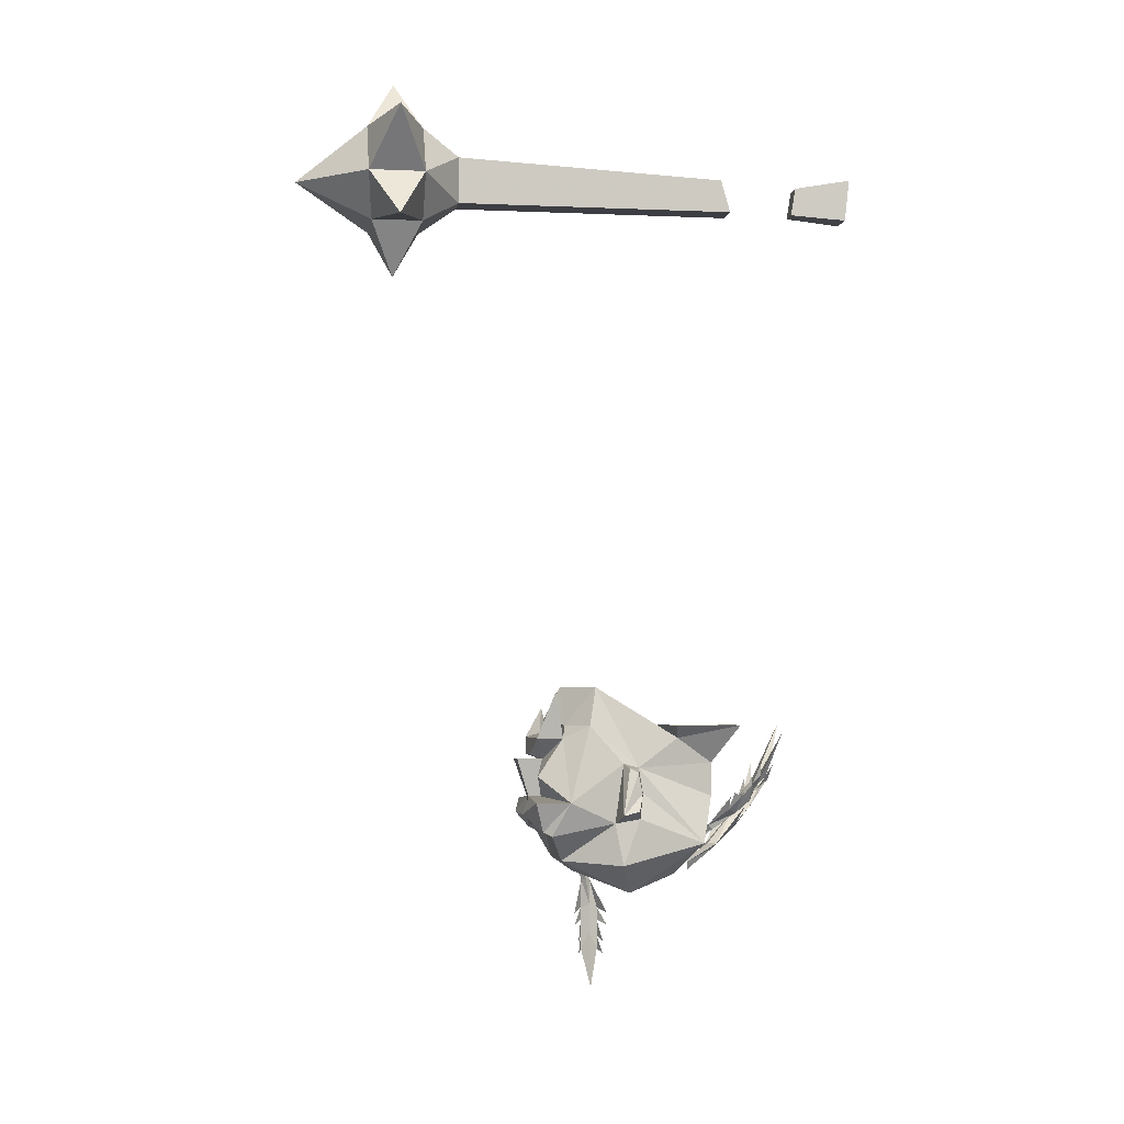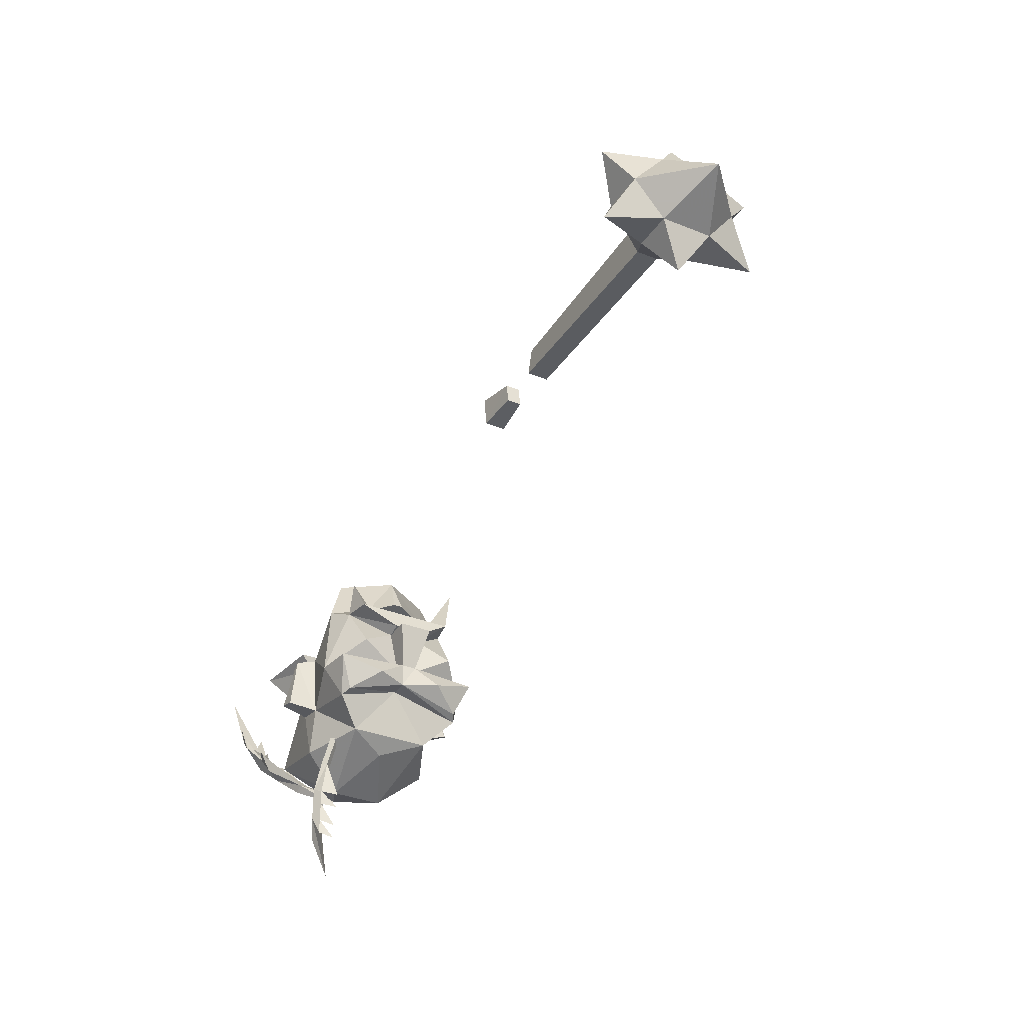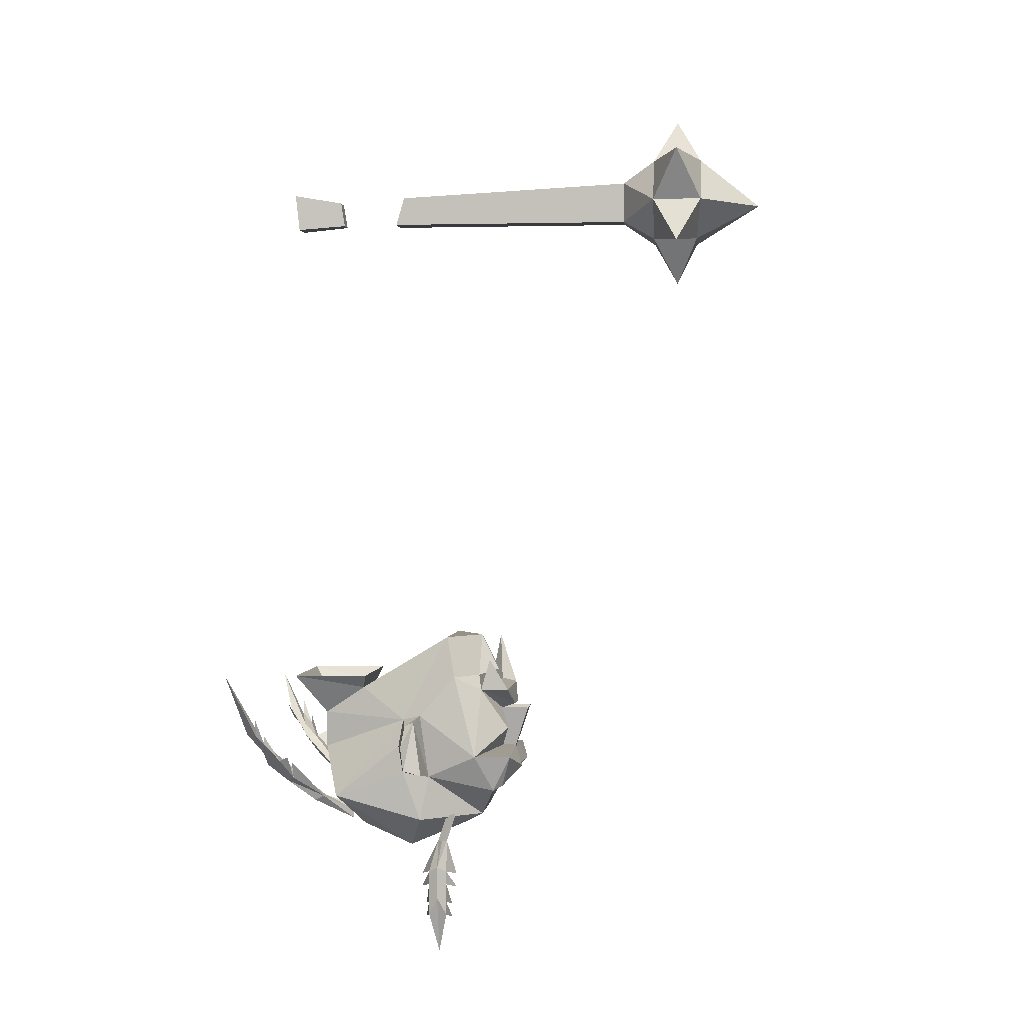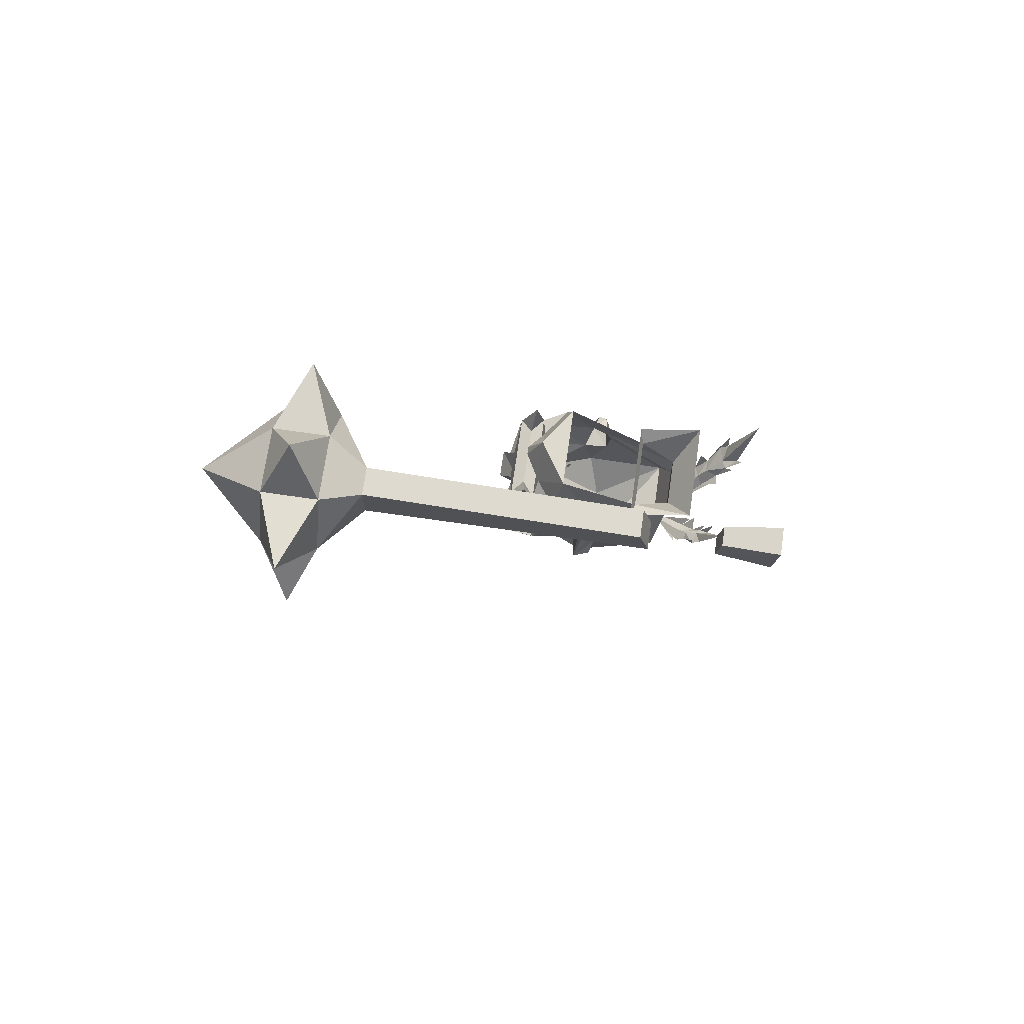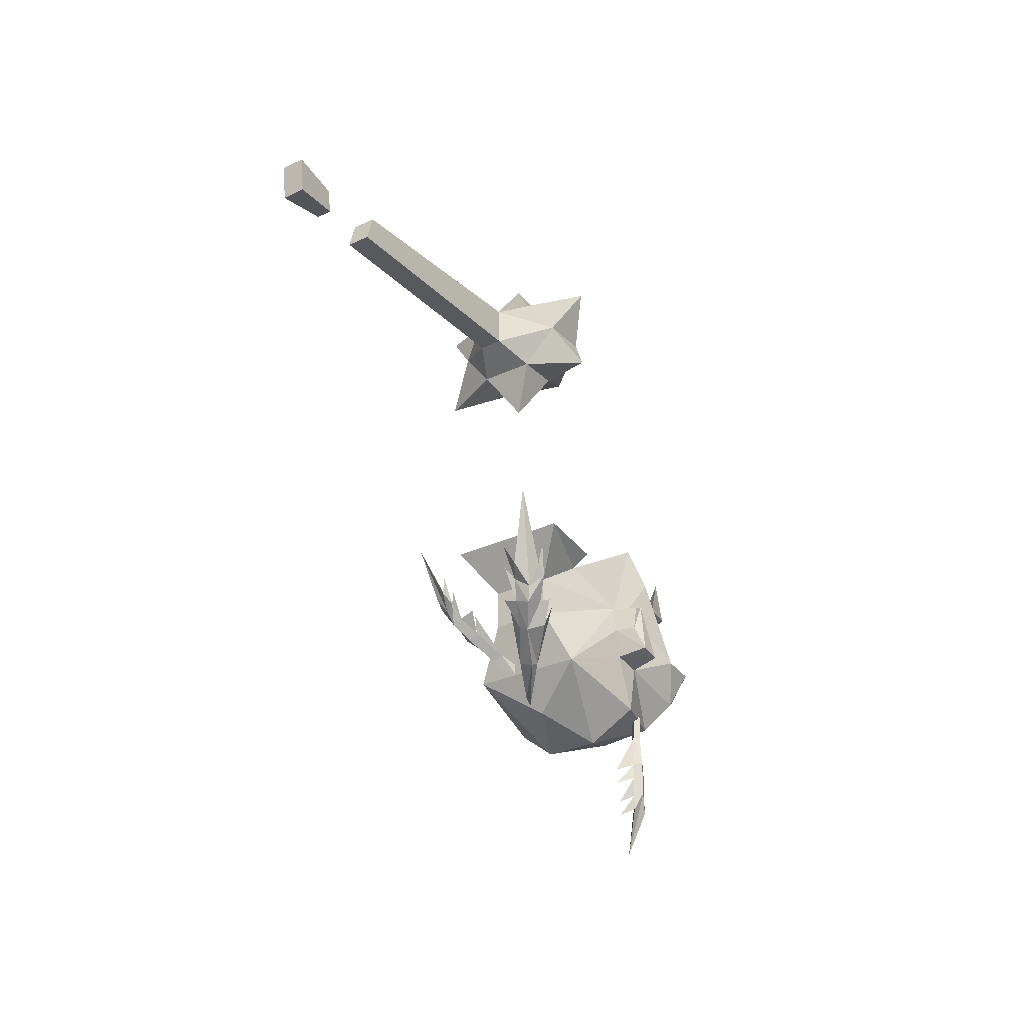
<metadata>
{"format":"obj","ext":"obj","renderer":"f3d","projection":"perspective","resolution":1024,"background":"white","views":[{"elev":-3.7,"azim":-98.5,"up":"+Y"},{"elev":-34.0,"azim":151.3,"up":"+Y"},{"elev":0.7,"azim":95.7,"up":"+Y"},{"elev":71.2,"azim":-81.8,"up":"+Y"},{"elev":-29.0,"azim":35.2,"up":"+Y"}]}
</metadata>
<code>
v -0.1172 -1.945 -0.1953
v -0.1172 -2.023 -0.1797
v -0.1172 -1.938 -0.1484
v -0.1562 -1.922 -0.1562
v -0.1641 -1.93 -0.1875
v -0.1172 -1.836 -0.1797
v -0.1406 -1.906 -0.2812
v -0.1172 -1.969 -0.3125
v -0.07031 -2.016 -0.2891
v -0.04688 -2.078 -0.1562
v -0.09375 -1.984 -0.02344
v -0.1016 -1.891 -0.1406
v -0.1406 -1.891 -0.1484
v -0.1406 -1.852 -0.1562
v -0.1406 -1.844 -0.1719
v -0.1016 -1.844 -0.1484
v -0.1172 -1.766 -0.2422
v -0.09375 -1.789 -0.2891
v -0.09375 -1.859 -0.3359
v -0.02344 -1.898 -0.3203
v -0.1328 -1.906 -0.3438
v -0.1094 -1.961 -0.3281
v 0 -1.938 -0.3438
v 0 -1.938 -0.3125
v 0 -2.016 -0.2891
v 0 -2.039 -0.2578
v 0.03906 -2.078 -0.1562
v 0 -2.047 -0.0625
v 0.08594 -1.984 -0.02344
v -0.04688 -1.898 0
v 0.0625 -2.016 -0.2891
v 0.1016 -2.023 -0.1797
v 0.1016 -1.969 -0.3125
v 0.1016 -1.945 -0.1953
v 0.1016 -1.938 -0.1484
v 0.1016 -1.891 -0.1406
v 0.09375 -1.844 -0.1484
v 0.04688 -1.898 0
v -0.04688 -1.836 0
v -0.07812 -1.789 -0.07031
v -0.08594 -1.695 -0.2266
v -0.0625 -1.766 -0.2812
v 0.08594 -1.789 -0.2891
v 0.05469 -1.781 -0.3125
v -0.0625 -1.781 -0.3125
v -0.1094 -1.703 -0.3047
v -0.08594 -1.789 -0.3359
v -0.03906 -1.828 -0.3203
v -0.02344 -1.898 -0.3438
v -0.0625 -1.93 -0.3594
v 0 -1.898 -0.3438
v 0.04688 -1.93 -0.3594
v 0.09375 -1.961 -0.3281
v 0.1172 -1.906 -0.3438
v 0.125 -1.906 -0.2812
v 0.1016 -1.836 -0.1797
v 0.1328 -1.844 -0.1719
v 0.1484 -1.938 -0.1875
v 0.1484 -1.93 -0.1562
v 0.1328 -1.891 -0.1484
v 0.1328 -1.852 -0.1562
v 0.1016 -1.766 -0.2422
v 0.07812 -1.695 -0.2266
v 0.0625 -1.789 -0.07031
v 0.04688 -1.836 0
v -0.09375 -1.766 0.04688
v -0.1094 -1.766 -0.07812
v 0.08594 -1.766 -0.07812
v 0.1016 -1.766 0.04688
v 0.09375 -2.062 -0.2188
v 0.08594 -2.062 -0.2266
v 0.07812 -2.016 -0.2422
v 0.08594 -2.016 -0.2344
v 0.08594 -2.062 -0.2109
v 0.1016 -2.109 -0.2109
v 0.09375 -2.117 -0.2266
v 0.07031 -2.125 -0.2422
v 0.08594 -2.109 -0.2109
v 0.07812 -2.062 -0.2188
v 0.07031 -2.016 -0.2344
v 0.07812 -2.016 -0.2266
v 0.09375 -2.117 -0.1953
v 0.09375 -2.141 -0.1953
v 0.1016 -2.141 -0.2109
v 0.09375 -2.141 -0.2266
v 0.07031 -2.148 -0.2422
v 0.08594 -2.141 -0.2109
v 0.07031 -2.125 -0.1797
v 0.07031 -2.148 -0.1797
v 0.09375 -2.172 -0.2266
v 0.1016 -2.164 -0.2109
v 0.09375 -2.195 -0.2266
v 0.07031 -2.203 -0.2344
v 0.08594 -2.164 -0.2109
v 0.07031 -2.18 -0.2344
v 0.09375 -2.172 -0.1953
v 0.07031 -2.18 -0.1875
v 0.09375 -2.195 -0.1953
v 0.07031 -2.266 -0.2109
v 0.07031 -2.203 -0.1875
v -0.03906 -1.953 0
v -0.05469 -1.961 0
v -0.02344 -1.992 -0.03125
v -0.01562 -1.977 -0.03125
v -0.04688 -1.953 -0.007812
v -0.07812 -1.914 0.03125
v -0.0625 -1.922 0.03906
v -0.07812 -1.93 0.03906
v -0.05469 -1.953 -0.007812
v -0.02344 -1.977 -0.03125
v -0.01562 -1.969 -0.03125
v -0.09375 -1.922 0.02344
v -0.1094 -1.898 0.02344
v -0.05469 -1.898 0.05469
v -0.07812 -1.898 0.0625
v -0.05469 -1.891 0.0625
v -0.08594 -1.898 0.04688
v -0.08594 -1.875 0.07812
v -0.09375 -1.906 0.0625
v -0.1016 -1.898 0.04688
v -0.1094 -1.891 0.03125
v -0.1172 -1.875 0.0625
v -0.09375 -1.875 0.07031
v -0.09375 -1.859 0.09375
v -0.1016 -1.883 0.07031
v -0.1172 -1.859 0.0625
v -0.07812 -1.859 0.08594
v -0.125 -1.781 0.1172
v -0.1172 -1.859 0.07812
v -0.125 -1.836 0.07812
v -0.08594 -1.836 0.1016
v 0.03906 -2 0.02344
v 0.01562 -1.992 0.02344
v -0.01562 -2.023 -0.03906
v -0.007812 -2.039 -0.03906
v 0.03906 -1.992 0.007812
v 0.0625 -1.961 0.07031
v 0.04688 -1.953 0.07031
v 0.03906 -1.922 0.08594
v 0.0625 -1.938 0.0625
v 0.02344 -1.992 0.007812
v -0.01562 -2.016 -0.03906
v -0.007812 -2.023 -0.03906
v 0.08594 -1.953 0.05469
v 0.09375 -1.922 0.07812
v 0.08594 -1.93 0.1016
v 0.0625 -1.922 0.1016
v 0.03906 -1.914 0.1016
v 0.07031 -1.922 0.07812
v 0.1016 -1.922 0.05469
v 0.1016 -1.914 0.0625
v 0.07031 -1.891 0.1172
v 0.09375 -1.906 0.1094
v 0.08594 -1.875 0.1406
v 0.07031 -1.844 0.1484
v 0.08594 -1.891 0.1094
v 0.0625 -1.875 0.1328
v 0.1172 -1.891 0.1016
v 0.1172 -1.875 0.1016
v 0.1172 -1.875 0.1172
v 0.125 -1.766 0.1719
v 0.125 -1.844 0.1172
v -0.03906 -1.82 -0.3438
v 0.01562 -1.828 -0.3203
v 0.01562 -1.82 -0.3438
v 0.07031 -1.859 -0.3359
v 0 -1.898 -0.3203
v 0.01562 -1.828 -0.3672
v -0.03906 -1.828 -0.3672
v 0.07812 -1.789 -0.3359
v 0.08594 -1.734 -0.3047
v -0.007812 -1.758 -0.3125
v 0.007812 -1.758 -0.3125
v 0.04688 -1.766 -0.2812
v 0 -1.695 -0.2812
v 0 -2.008 -0.08594
v -0.4688 -0.8281 -0.07031
v -0.4688 -0.8047 -0.5234
v -0.4688 -0.8828 -0.5234
v -0.4688 -0.8828 -0.05469
v -0.4219 -0.8828 -0.05469
v -0.4219 -0.8828 -0.5234
v -0.4219 -0.8047 -0.5234
v -0.4219 -0.8281 -0.07031
v -0.4453 -1.008 -0.6328
v -0.5 -0.9219 -0.6719
v -0.3906 -0.9219 -0.6719
v -0.3906 -0.9219 -0.5859
v -0.5 -0.9219 -0.5859
v -0.625 -0.9375 -0.6328
v -0.5547 -0.8516 -0.6797
v -0.4453 -0.8516 -0.7969
v -0.3203 -0.8516 -0.6797
v -0.2734 -0.9375 -0.6328
v -0.3203 -0.8516 -0.5859
v -0.5547 -0.8516 -0.5859
v -0.625 -0.7578 -0.6328
v -0.5 -0.7656 -0.6797
v -0.3906 -0.7656 -0.6797
v -0.2734 -0.7578 -0.6328
v -0.5 -0.7656 -0.5859
v -0.4453 -0.6797 -0.6328
v -0.3906 -0.7656 -0.5859
v -0.4609 -0.8828 0.05469
v -0.4688 -0.8906 0.1484
v -0.4688 -0.8203 0.1562
v -0.4609 -0.8359 0.0625
v -0.4297 -0.8359 0.0625
v -0.4219 -0.8203 0.1562
v -0.4219 -0.8906 0.1484
v -0.4297 -0.8828 0.05469
f 1 2 3
f 1 8 9
f 1 9 2
f 2 11 3
f 8 24 9
f 9 24 25
f 24 31 25
f 24 33 31
f 31 33 34
f 31 34 32
f 32 34 35
f 32 35 29
f 1 3 4
f 1 4 5
f 1 5 6
f 1 6 7
f 1 7 8
f 3 11 12
f 3 12 13
f 3 13 4
f 4 13 5
f 5 13 14
f 5 14 15
f 5 15 6
f 6 15 16
f 6 16 17
f 6 17 7
f 7 17 18
f 7 18 19
f 7 20 21
f 7 21 22
f 7 22 8
f 8 22 23
f 8 23 24
f 11 29 30
f 11 30 16
f 11 16 12
f 12 16 14
f 12 14 13
f 29 35 36
f 29 36 37
f 29 37 38
f 29 38 30
f 30 38 39
f 30 39 16
f 16 39 40
f 16 40 41
f 16 41 17
f 17 41 42
f 17 42 18
f 18 48 19
f 19 48 20
f 20 48 49
f 20 49 21
f 22 50 23
f 23 50 49
f 23 49 51
f 23 51 52
f 23 52 53
f 23 53 24
f 24 53 33
f 33 53 54
f 33 54 55
f 33 55 34
f 34 55 56
f 34 56 57
f 34 57 58
f 34 58 35
f 35 58 59
f 35 59 36
f 36 59 60
f 36 60 37
f 37 60 61
f 37 61 56
f 37 56 62
f 37 62 63
f 37 63 64
f 37 64 65
f 37 65 38
f 38 65 39
f 39 65 66
f 39 66 40
f 40 66 67
f 40 67 64
f 64 67 68
f 64 68 69
f 64 69 65
f 65 69 66
f 164 43 166
f 164 166 167
f 164 167 168
f 168 167 51
f 168 51 169
f 169 51 49
f 169 49 48
f 43 174 62
f 43 62 55
f 43 55 166
f 167 55 51
f 51 55 54
f 173 175 174
f 174 175 63
f 174 63 62
f 175 173 172
f 175 172 42
f 175 42 41
f 175 41 63
f 61 57 56
f 57 61 60
f 57 60 59
f 57 59 58
f 16 15 14
f 176 29 11
f 62 56 55
f 2 9 10
f 2 10 11
f 9 25 26
f 9 26 10
f 10 26 27
f 10 27 28
f 10 28 11
f 11 28 29
f 25 31 26
f 26 31 27
f 27 31 32
f 27 32 29
f 27 29 28
f 7 19 20
f 166 55 167
f 18 42 43
f 71 75 76
f 71 76 78
f 75 74 82
f 75 82 83
f 75 85 76
f 76 85 78
f 78 83 82
f 78 82 74
f 90 85 84
f 90 91 92
f 90 92 94
f 90 87 85
f 96 84 83
f 96 83 87
f 96 94 98
f 96 98 91
f 101 106 107
f 101 107 108
f 108 112 109
f 109 112 106
f 115 108 107
f 115 107 106
f 115 117 118
f 115 118 119
f 108 120 112
f 112 120 106
f 117 120 122
f 118 123 124
f 118 124 125
f 119 122 120
f 125 129 122
f 122 129 123
f 133 137 138
f 133 138 140
f 137 136 144
f 137 144 145
f 137 147 138
f 138 147 140
f 140 145 144
f 140 144 136
f 152 147 146
f 152 153 154
f 152 154 156
f 152 149 147
f 158 146 145
f 158 145 149
f 158 156 160
f 158 160 153
f 42 174 43
f 18 43 44
f 18 44 45
f 18 45 46
f 18 46 47
f 18 47 48
f 21 50 22
f 48 47 163
f 48 163 164
f 164 163 165
f 164 165 43
f 43 165 170
f 43 170 171
f 43 171 44
f 44 171 170
f 44 170 45
f 45 170 47
f 45 47 46
f 47 170 165
f 47 165 163
f 42 172 173
f 42 173 174
f 52 54 53
f 21 49 50
f 51 54 52
f 70 71 72
f 70 72 73
f 70 73 74
f 70 74 75
f 70 75 71
f 71 76 77
f 71 77 76
f 71 78 79
f 71 79 80
f 71 80 72
f 79 74 81
f 79 81 80
f 74 73 81
f 75 83 84
f 75 84 85
f 76 85 86
f 76 86 85
f 78 85 87
f 78 87 83
f 78 74 79
f 82 74 88
f 82 88 74
f 83 82 89
f 83 89 82
f 90 84 91
f 90 92 93
f 90 93 92
f 90 94 87
f 90 85 95
f 90 95 85
f 96 83 97
f 96 97 83
f 96 87 94
f 96 91 84
f 92 91 99
f 92 99 94
f 94 99 98
f 98 99 91
f 98 96 100
f 98 100 96
f 101 102 103
f 101 103 104
f 101 104 105
f 101 105 106
f 101 108 102
f 102 108 109
f 102 109 110
f 102 110 103
f 109 105 111
f 109 111 110
f 105 104 111
f 109 112 113
f 109 113 112
f 109 106 105
f 101 114 107
f 101 107 114
f 115 107 116
f 115 116 107
f 115 106 117
f 115 119 108
f 108 119 120
f 112 120 121
f 112 121 120
f 106 120 117
f 117 122 123
f 117 123 118
f 118 125 119
f 119 125 122
f 120 122 126
f 120 126 122
f 118 115 127
f 118 127 115
f 124 128 125
f 125 128 129
f 122 129 130
f 122 130 129
f 123 129 128
f 123 128 124
f 124 118 131
f 124 131 118
f 132 133 134
f 132 134 135
f 132 135 136
f 132 136 137
f 132 137 133
f 133 138 139
f 133 139 138
f 133 140 141
f 133 141 142
f 133 142 134
f 141 136 143
f 141 143 142
f 136 135 143
f 137 145 146
f 137 146 147
f 138 147 148
f 138 148 147
f 140 147 149
f 140 149 145
f 140 136 141
f 144 136 150
f 144 150 136
f 145 144 151
f 145 151 144
f 152 146 153
f 152 154 155
f 152 155 154
f 152 156 149
f 152 147 157
f 152 157 147
f 158 145 159
f 158 159 145
f 158 149 156
f 158 153 146
f 154 153 161
f 154 161 156
f 156 161 160
f 160 161 153
f 160 158 162
f 160 162 158
f 177 178 179
f 177 179 180
f 180 179 181
f 181 179 182
f 181 182 183
f 181 183 184
f 184 183 178
f 184 178 177
f 180 177 184
f 180 184 181
f 204 205 206
f 204 206 207
f 207 206 208
f 208 206 209
f 208 209 210
f 208 210 211
f 211 210 205
f 211 205 204
f 207 204 211
f 207 211 208
f 206 205 210
f 206 210 209
f 185 186 187
f 185 187 188
f 185 188 189
f 185 189 186
f 186 189 190
f 186 190 191
f 186 191 192
f 186 192 187
f 187 192 193
f 187 193 194
f 187 194 188
f 188 194 195
f 188 195 182
f 188 182 189
f 189 182 179
f 189 179 196
f 189 196 190
f 190 196 191
f 191 196 197
f 191 197 198
f 191 198 192
f 192 198 199
f 192 199 193
f 193 199 200
f 193 200 195
f 193 195 194
f 197 201 198
f 198 201 202
f 198 202 199
f 199 202 203
f 199 203 200
f 200 203 195
f 195 203 183
f 195 183 182
f 197 196 201
f 201 196 178
f 201 178 203
f 201 203 202
f 196 179 178
f 178 183 203

</code>
